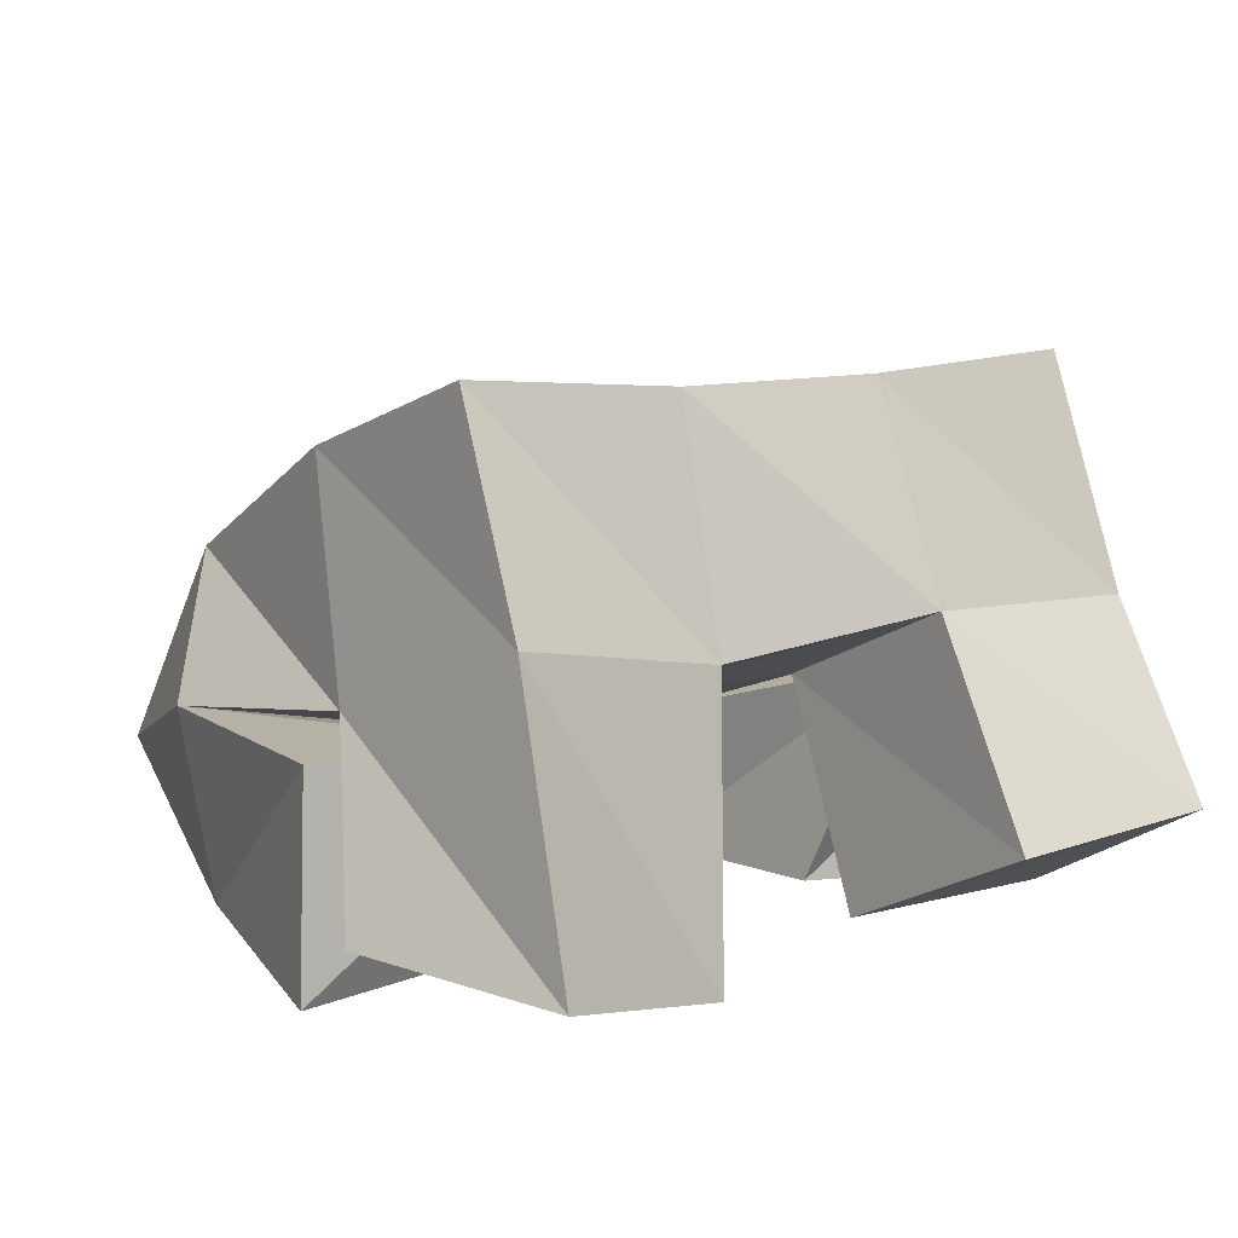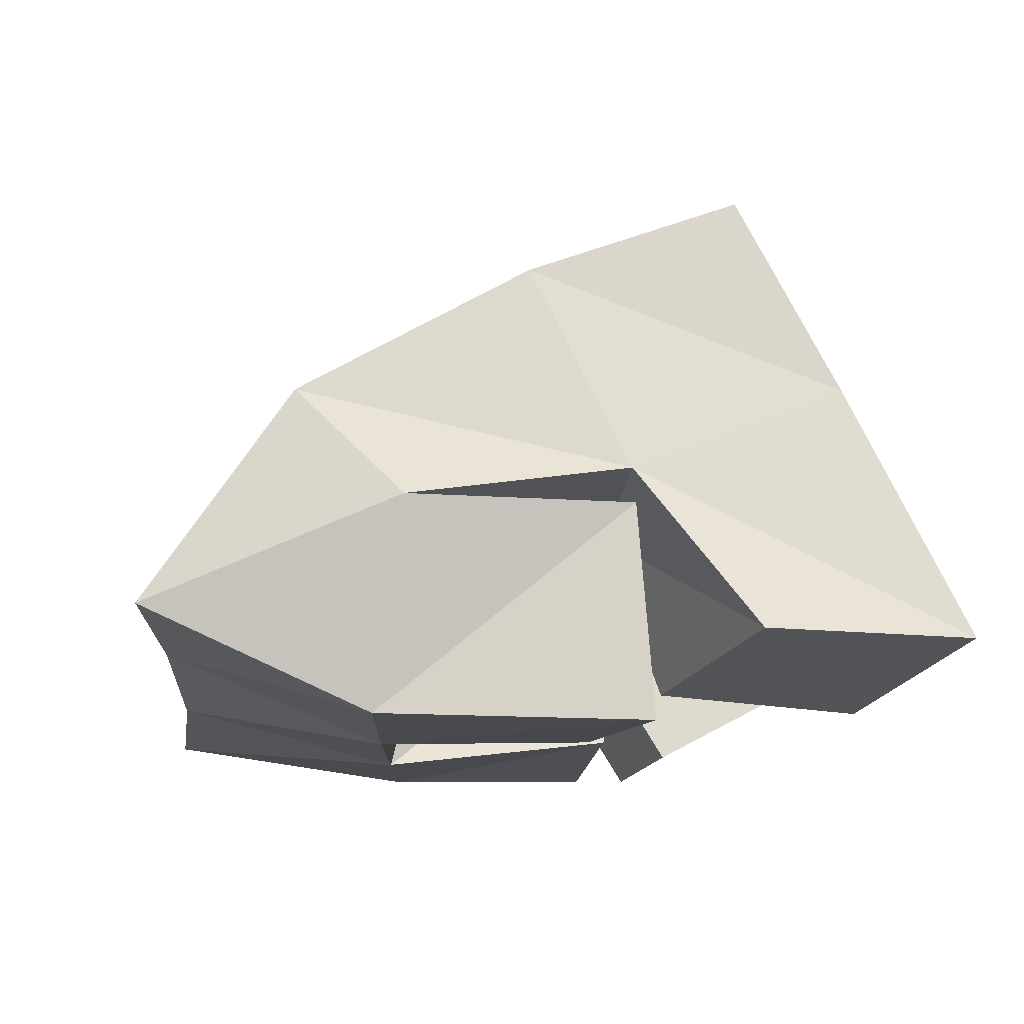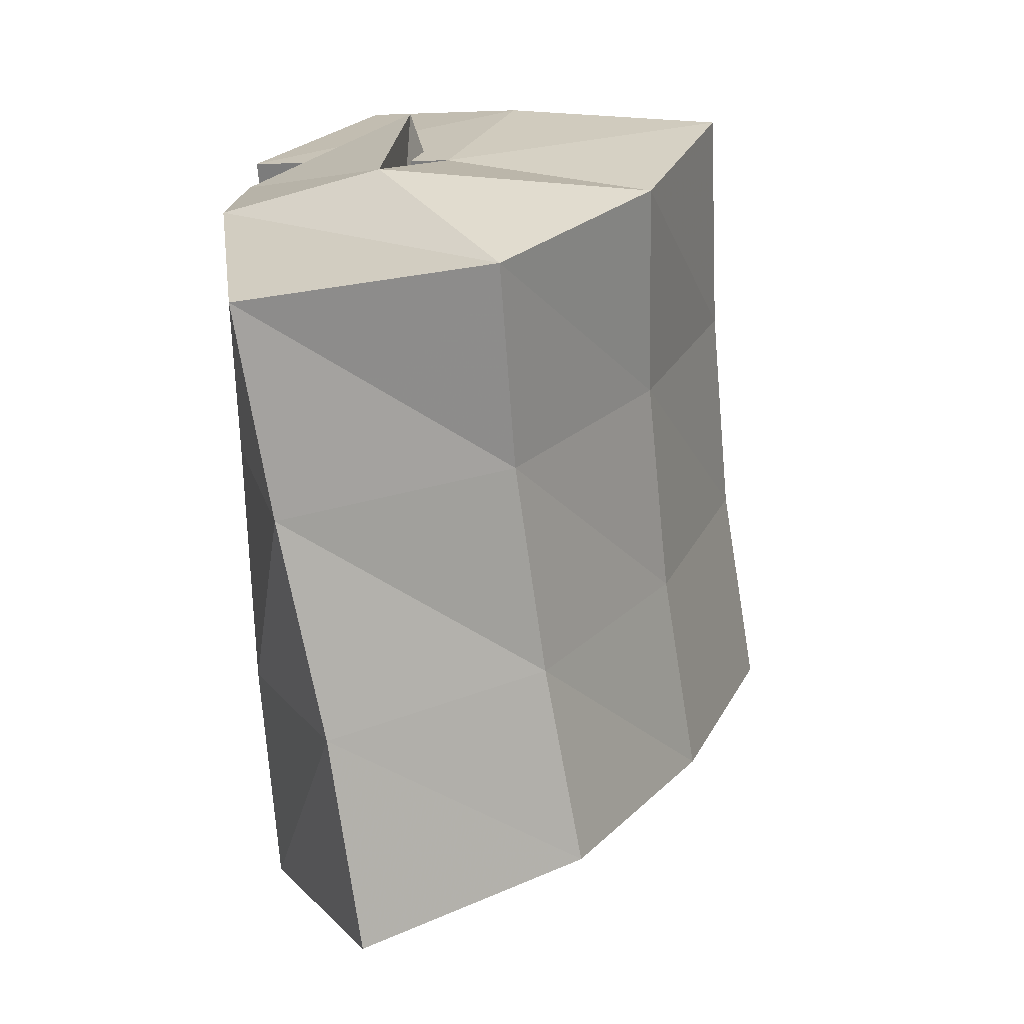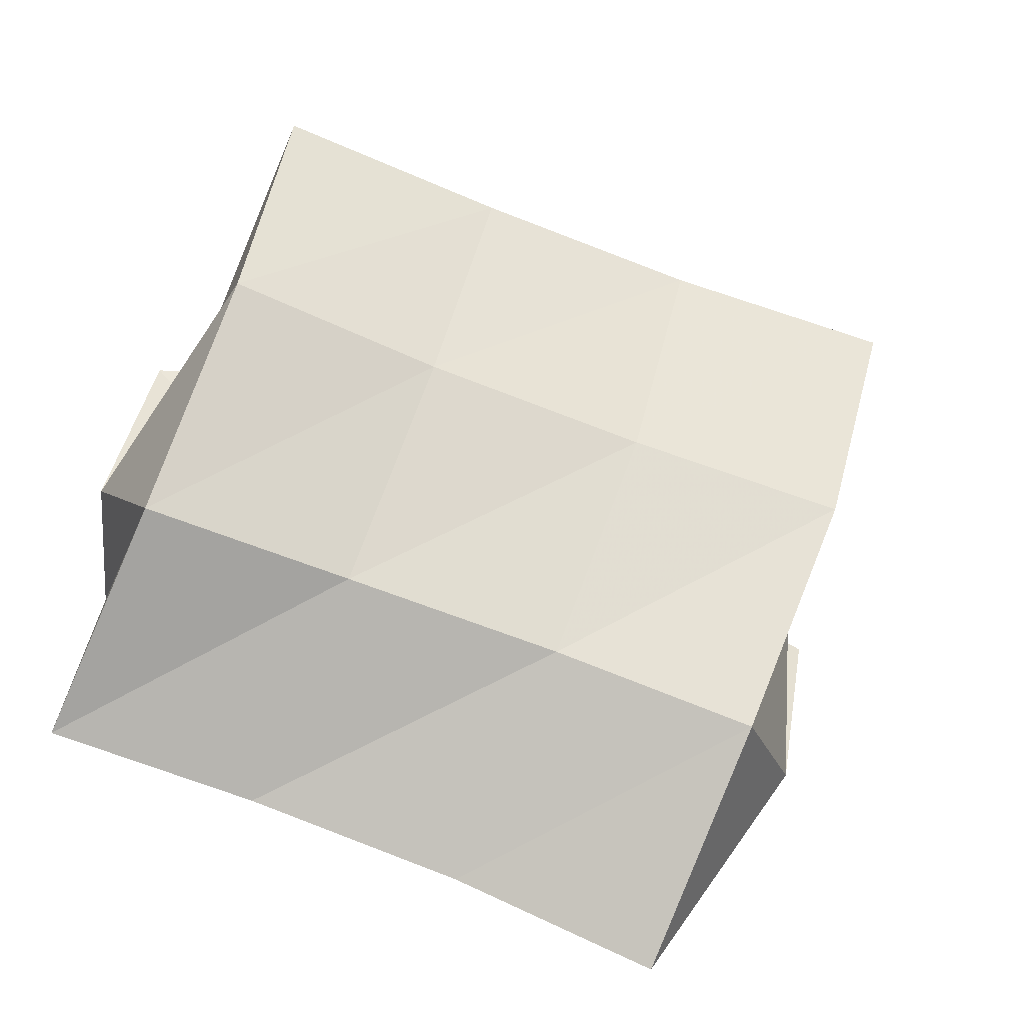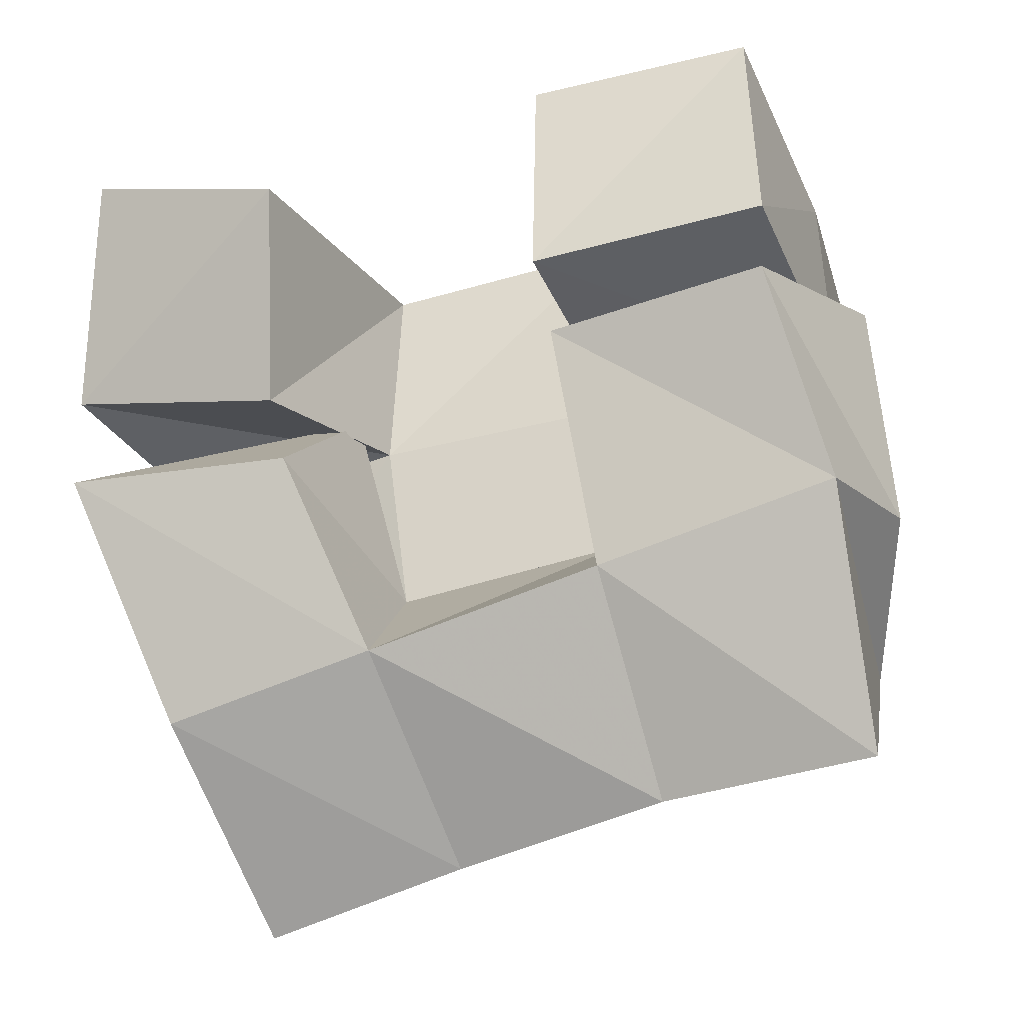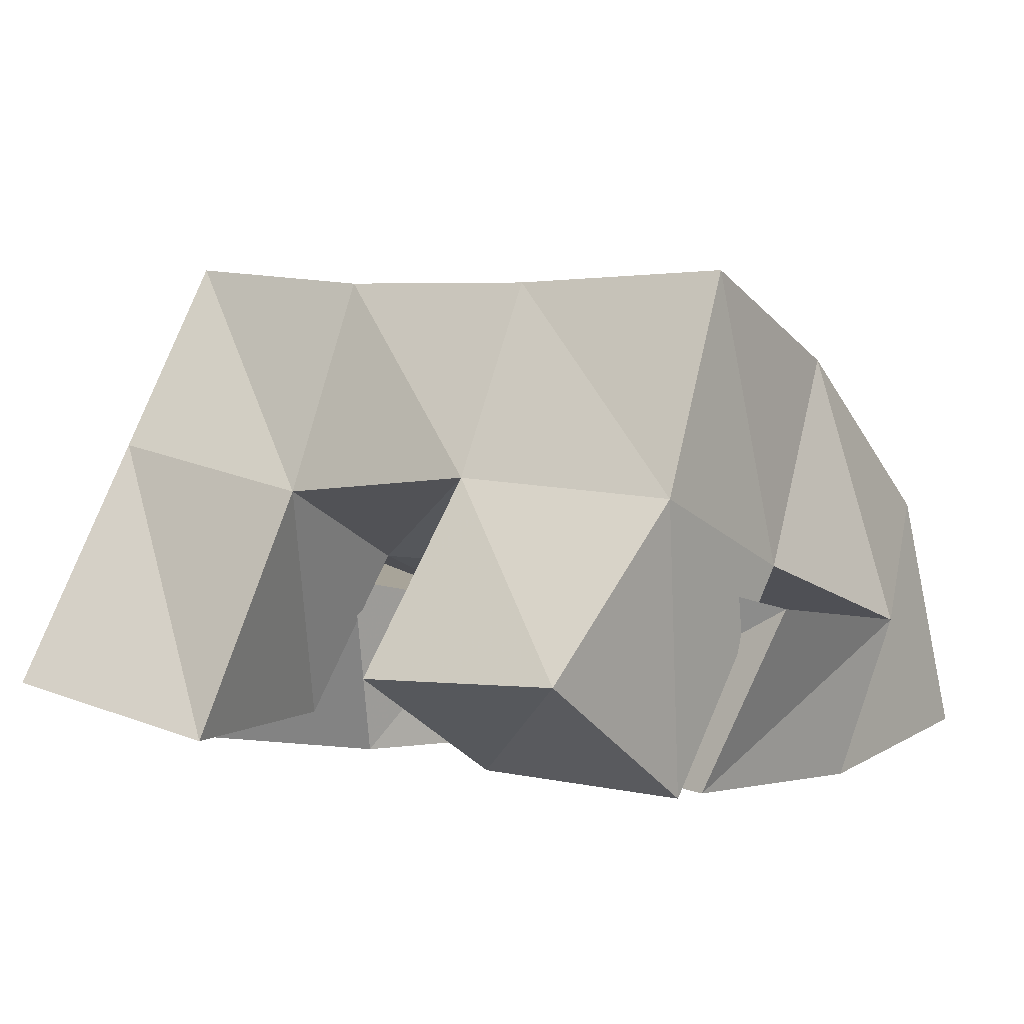
<metadata>
{"format":"obj","ext":"obj","renderer":"f3d","projection":"perspective","resolution":1024,"background":"white","views":[{"elev":13.5,"azim":-46.3,"up":"+Y"},{"elev":-11.1,"azim":-109.2,"up":"+Y"},{"elev":-57.9,"azim":92.9,"up":"+Z"},{"elev":-51.8,"azim":158.3,"up":"+Z"},{"elev":-8.0,"azim":13.4,"up":"+Z"},{"elev":0.9,"azim":27.8,"up":"+Y"}]}
</metadata>
<code>
v 0.6504 0.12 0.1745
v 0.663 0.176 0.15
v 0.6468 0.1193 0.1224
v 0.6653 0.1555 0.1005
v 0.6964 0.108 0.1681
v 0.7119 0.165 0.153
v 0.6965 0.1105 0.1196
v 0.7134 0.1489 0.1125
v 0.7743 0.1527 0.1454
v 0.7714 0.1331 0.08678
v 0.7623 0.1061 0.1314
v 0.7736 0.1 0.07876
v 0.8278 0.1402 0.1389
v 0.835 0.1356 0.09155
v 0.8096 0.1 0.1418
v 0.8245 0.1 0.09584
v 0.7545 0.1264 0.1917
v 0.7626 0.1682 0.1643
v 0.7592 0.1026 0.1463
v 0.7693 0.1469 0.1214
v 0.8027 0.1271 0.1996
v 0.8145 0.1639 0.17
v 0.8098 0.1005 0.1551
v 0.8205 0.1489 0.1276
v 0.6581 0.1464 0.09835
v 0.6667 0.1468 0.04979
v 0.6539 0.1 0.1007
v 0.6774 0.1019 0.04641
v 0.7077 0.143 0.1192
v 0.7216 0.1355 0.07568
v 0.7033 0.1 0.1045
v 0.7232 0.1 0.06164
v 0.6705 0.2195 0.1282
v 0.6772 0.2013 0.08129
v 0.7185 0.2138 0.1367
v 0.7244 0.196 0.09025
v 0.7668 0.2117 0.1439
v 0.7735 0.1935 0.09797
v 0.8173 0.212 0.1499
v 0.8215 0.1949 0.1034
v 0.6893 0.1729 0.03172
v 0.7331 0.1668 0.04469
v 0.7808 0.1625 0.05351
v 0.8277 0.1616 0.05781
v 0.6941 0.1251 -0.000767
v 0.7387 0.1204 0.0148
v 0.7851 0.1129 0.02915
v 0.8313 0.1077 0.03825
f 1 2 4
f 3 1 4
f 2 6 8
f 4 2 8
f 6 5 7
f 8 6 7
f 5 1 3
f 7 5 3
f 8 7 3
f 4 8 3
f 2 1 5
f 6 2 5
f 9 10 12
f 11 9 12
f 10 14 16
f 12 10 16
f 14 13 15
f 16 14 15
f 13 9 11
f 15 13 11
f 16 15 11
f 12 16 11
f 10 9 13
f 14 10 13
f 17 18 20
f 19 17 20
f 18 22 24
f 20 18 24
f 22 21 23
f 24 22 23
f 21 17 19
f 23 21 19
f 24 23 19
f 20 24 19
f 18 17 21
f 22 18 21
f 25 26 28
f 27 25 28
f 26 30 32
f 28 26 32
f 30 29 31
f 32 30 31
f 29 25 27
f 31 29 27
f 32 31 27
f 28 32 27
f 26 25 29
f 30 26 29
f 2 33 34
f 4 2 34
f 33 35 36
f 34 33 36
f 35 6 8
f 36 35 8
f 6 2 4
f 8 6 4
f 36 8 4
f 34 36 4
f 33 2 6
f 35 33 6
f 6 35 36
f 8 6 36
f 35 37 38
f 36 35 38
f 37 18 20
f 38 37 20
f 18 6 8
f 20 18 8
f 38 20 8
f 36 38 8
f 35 6 18
f 37 35 18
f 18 37 38
f 20 18 38
f 37 39 40
f 38 37 40
f 39 22 24
f 40 39 24
f 22 18 20
f 24 22 20
f 40 24 20
f 38 40 20
f 37 18 22
f 39 37 22
f 4 34 41
f 26 4 41
f 34 36 42
f 41 34 42
f 36 8 30
f 42 36 30
f 8 4 26
f 30 8 26
f 42 30 26
f 41 42 26
f 34 4 8
f 36 34 8
f 8 36 42
f 30 8 42
f 36 38 43
f 42 36 43
f 38 20 10
f 43 38 10
f 20 8 30
f 10 20 30
f 43 10 30
f 42 43 30
f 36 8 20
f 38 36 20
f 20 38 43
f 10 20 43
f 38 40 44
f 43 38 44
f 40 24 14
f 44 40 14
f 24 20 10
f 14 24 10
f 44 14 10
f 43 44 10
f 38 20 24
f 40 38 24
f 26 41 45
f 28 26 45
f 41 42 46
f 45 41 46
f 42 30 32
f 46 42 32
f 30 26 28
f 32 30 28
f 46 32 28
f 45 46 28
f 41 26 30
f 42 41 30
f 30 42 46
f 32 30 46
f 42 43 47
f 46 42 47
f 43 10 12
f 47 43 12
f 10 30 32
f 12 10 32
f 47 12 32
f 46 47 32
f 42 30 10
f 43 42 10
f 10 43 47
f 12 10 47
f 43 44 48
f 47 43 48
f 44 14 16
f 48 44 16
f 14 10 12
f 16 14 12
f 48 16 12
f 47 48 12
f 43 10 14
f 44 43 14

</code>
